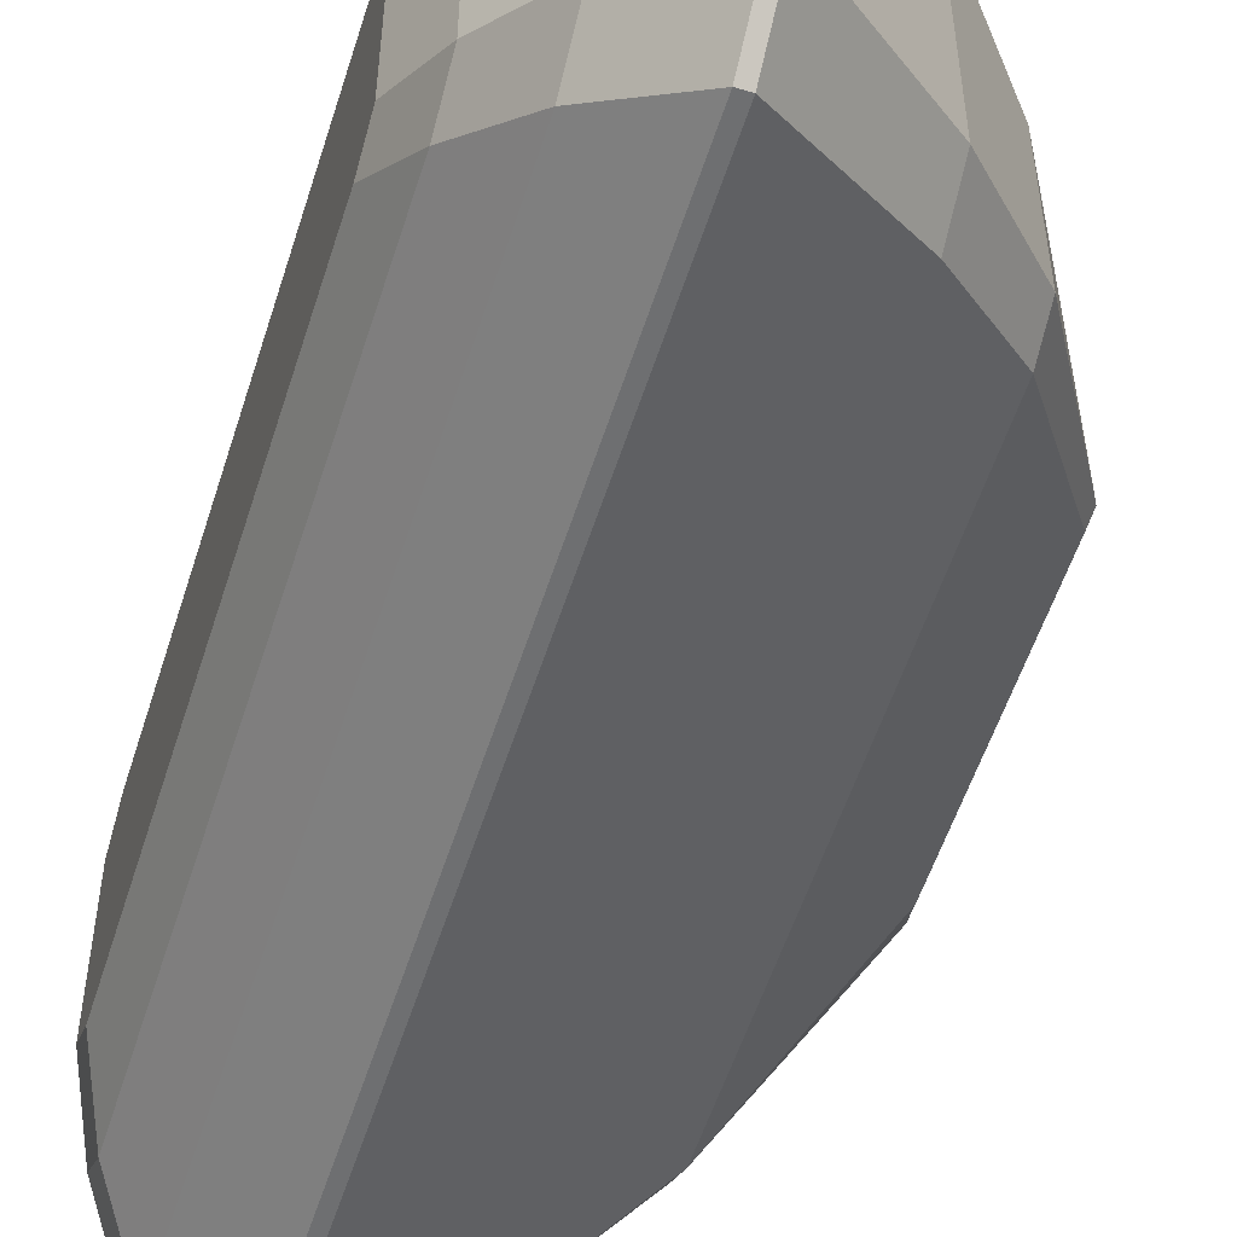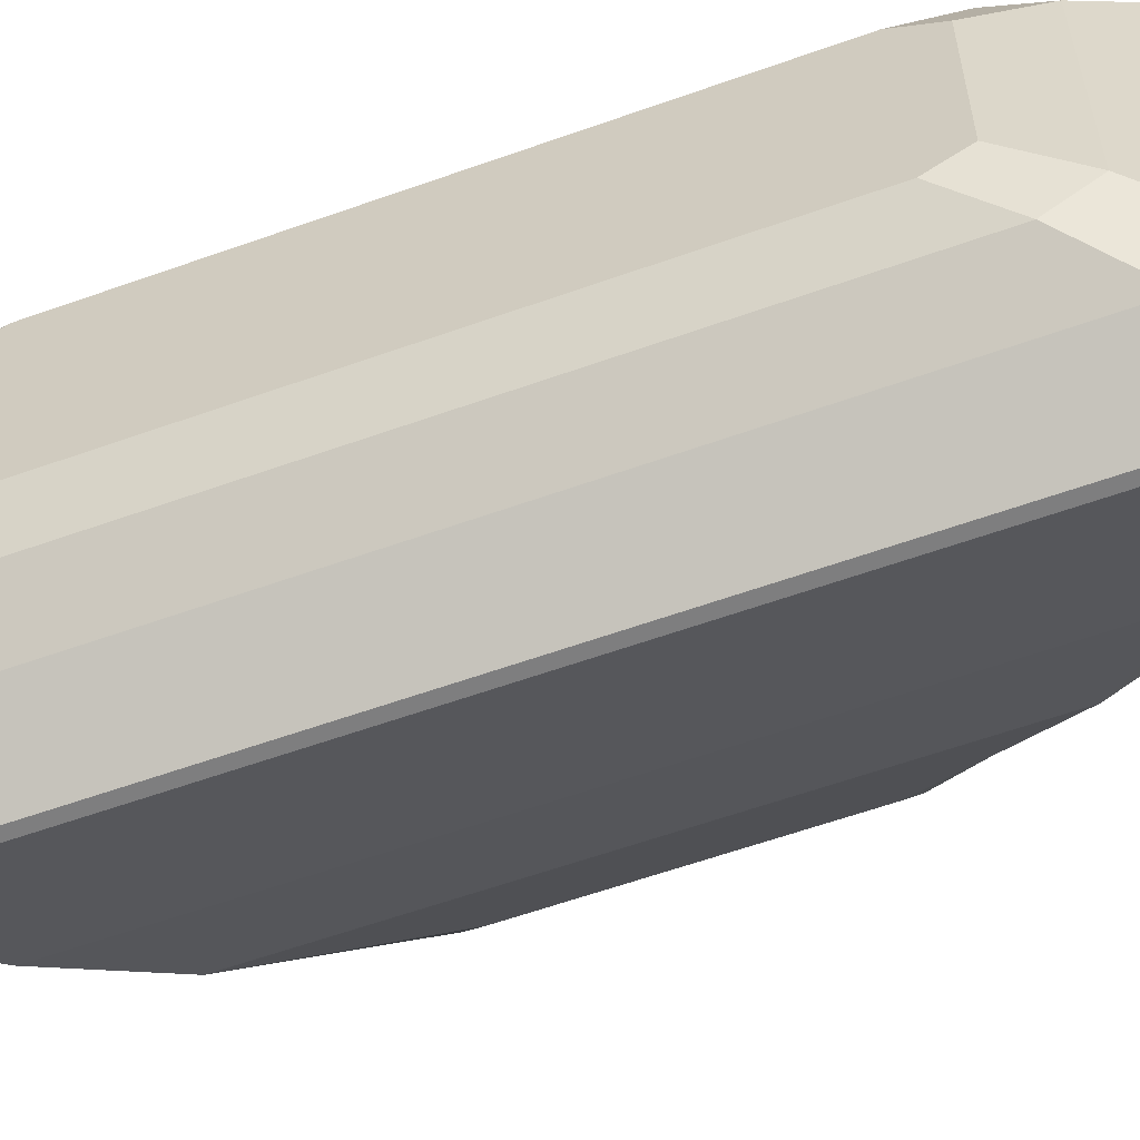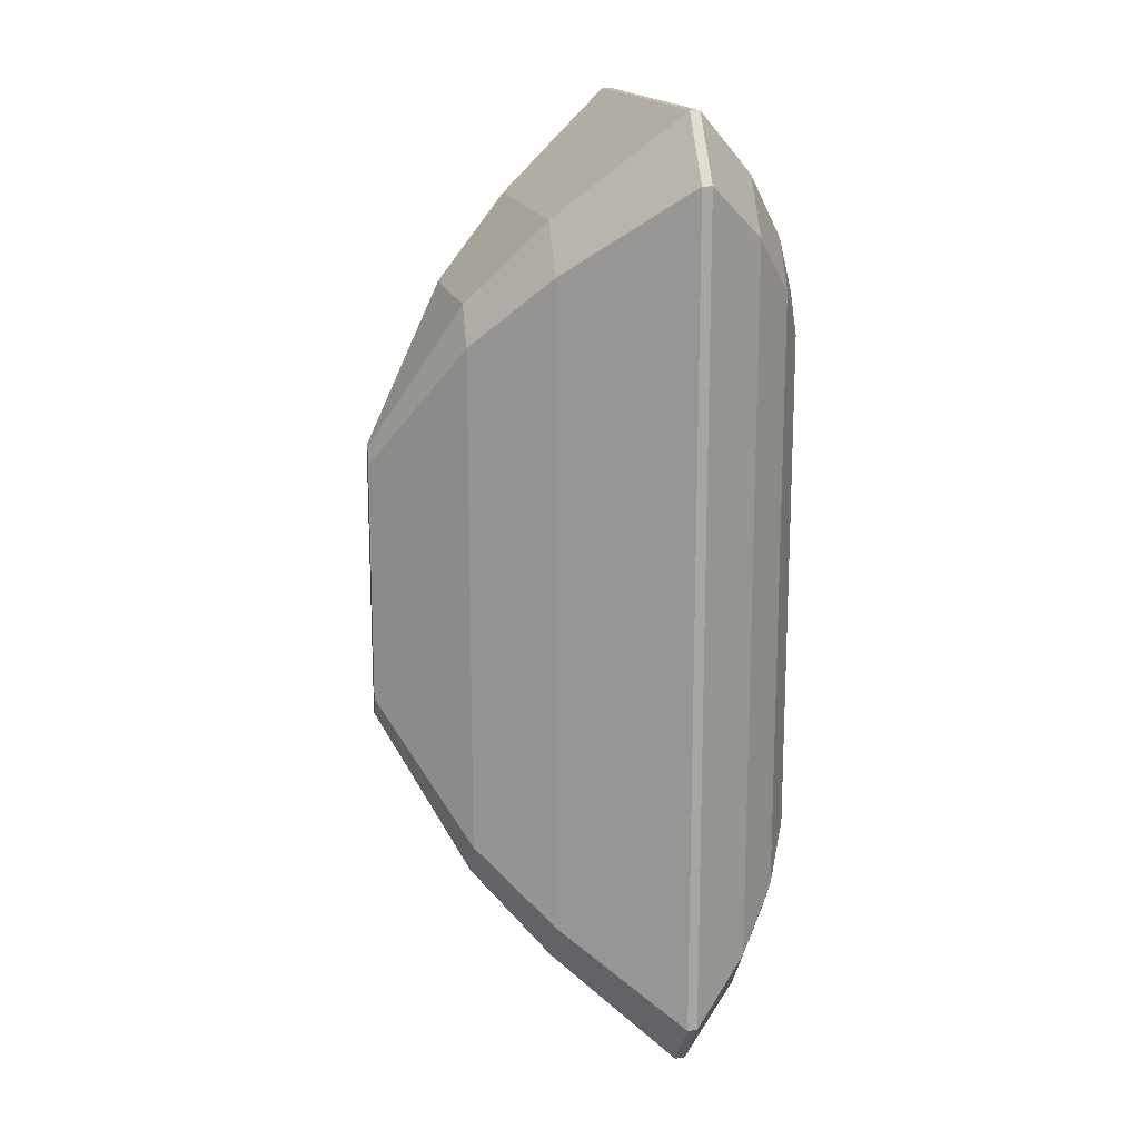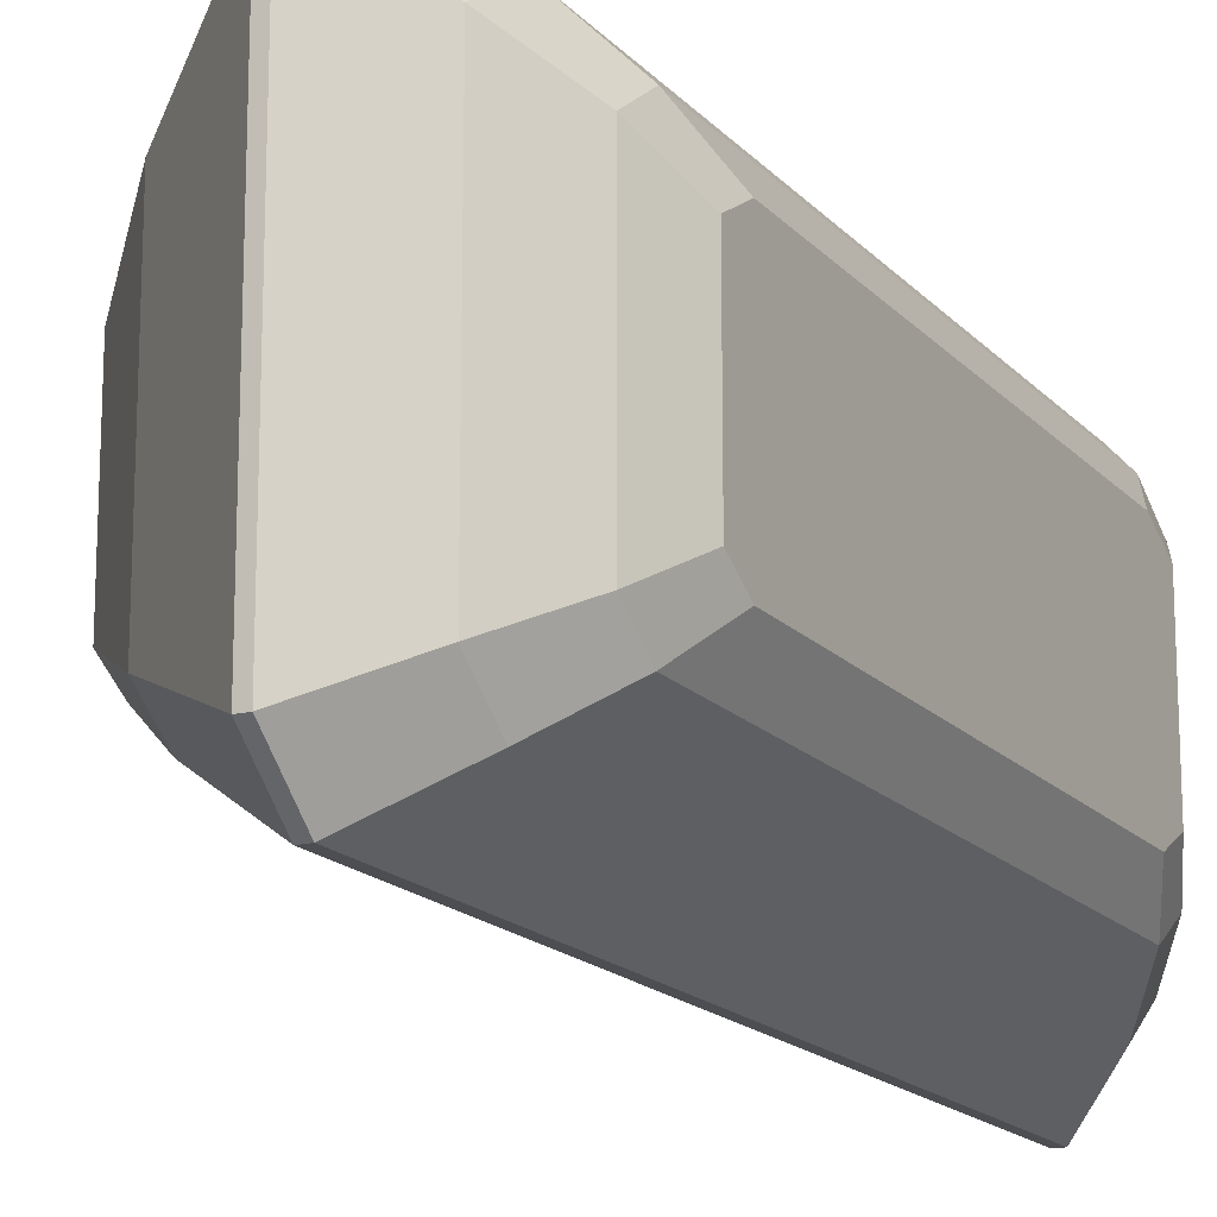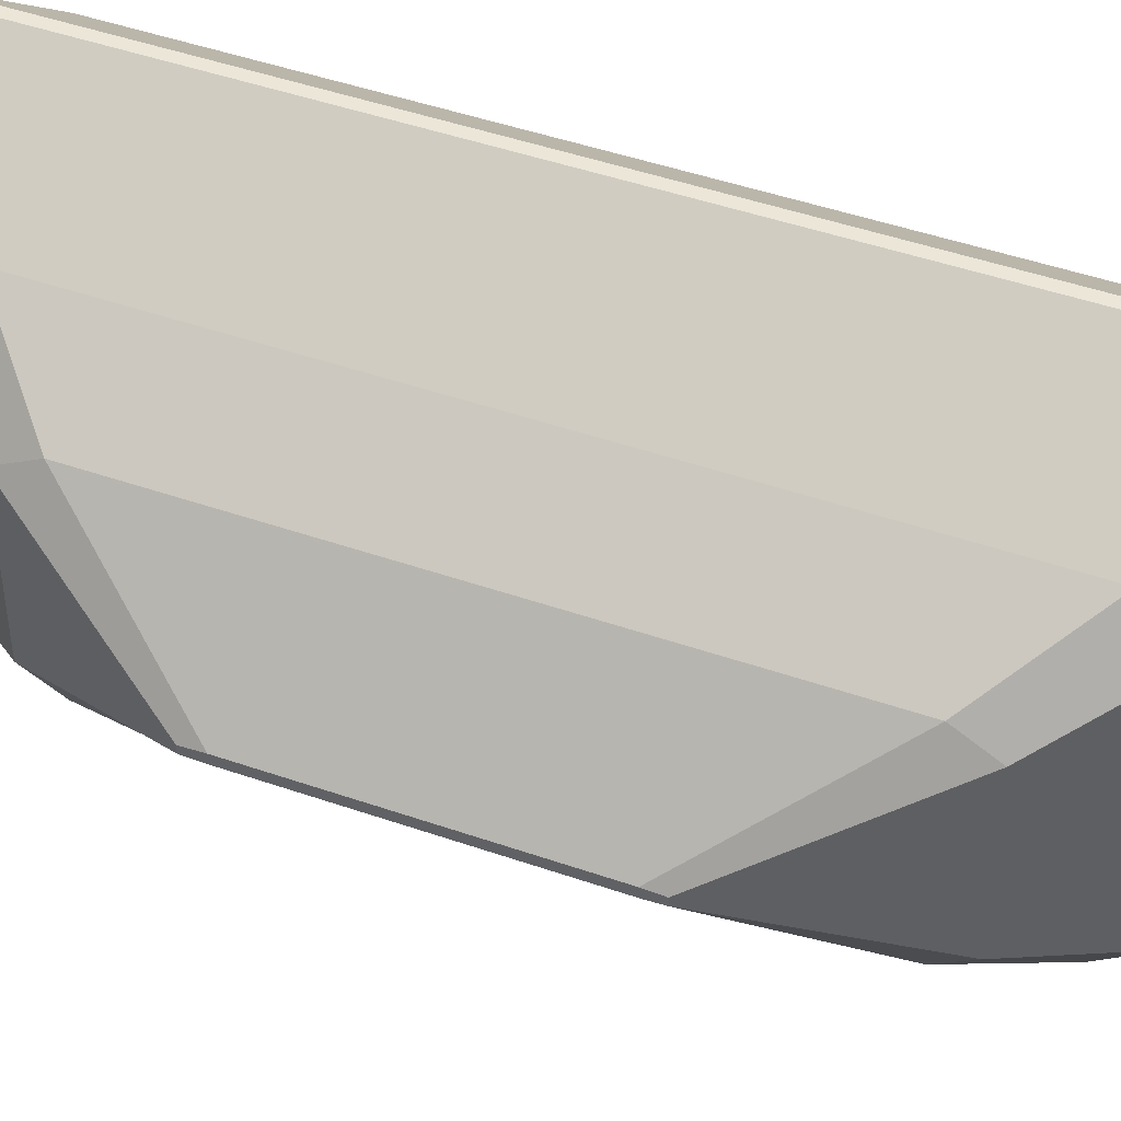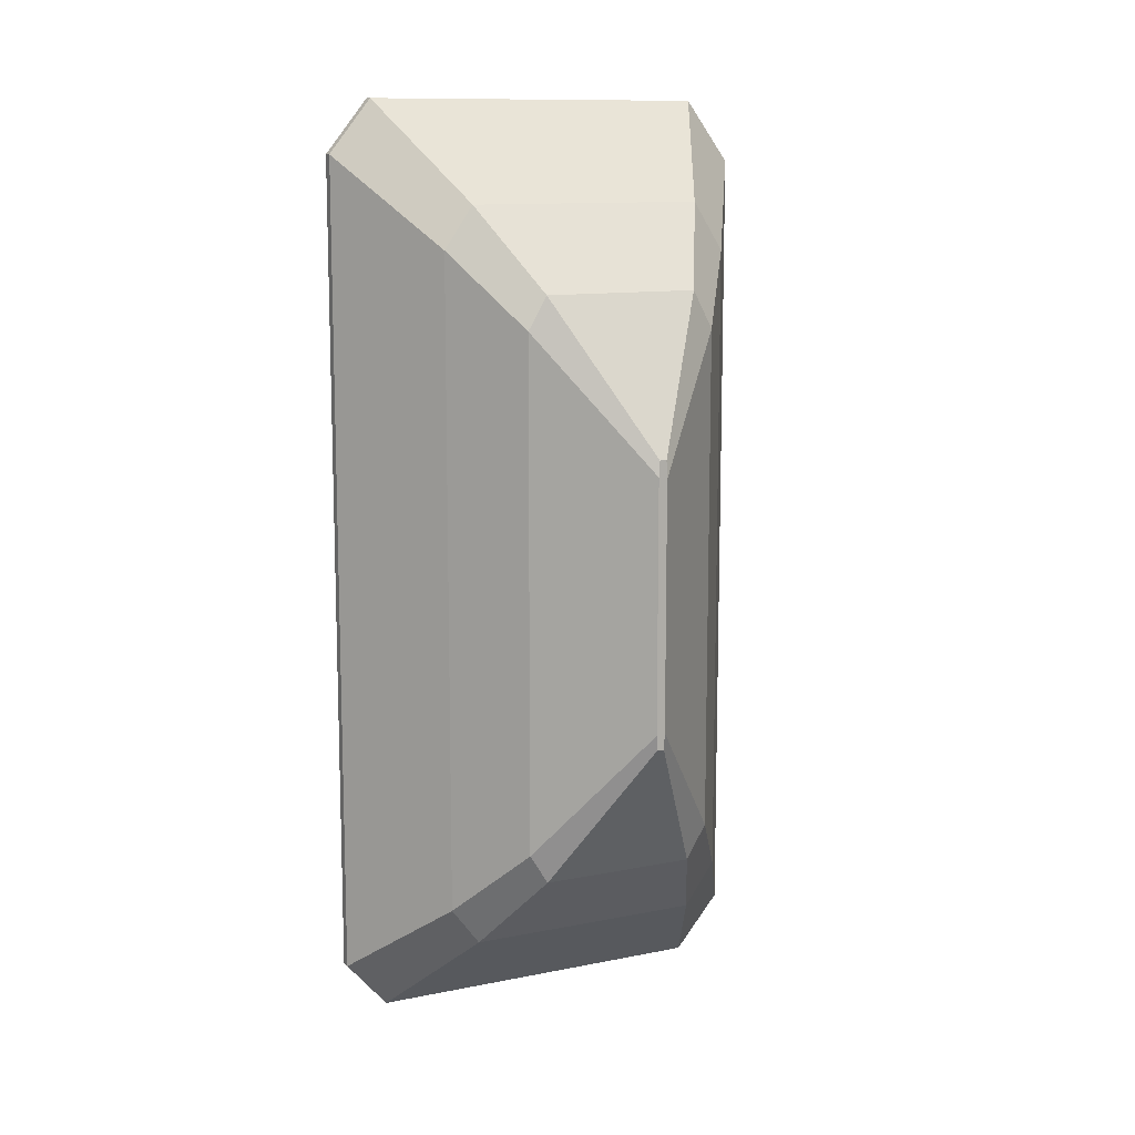
<metadata>
{"format":"obj","ext":"obj","renderer":"f3d","projection":"perspective","resolution":1024,"background":"white","views":[{"elev":-54.6,"azim":162.6,"up":"+Z"},{"elev":-59.5,"azim":110.2,"up":"+Z"},{"elev":16.1,"azim":-11.8,"up":"+Y"},{"elev":-16.7,"azim":27.1,"up":"+Z"},{"elev":46.4,"azim":-68.3,"up":"+Z"},{"elev":11.5,"azim":-116.1,"up":"+Y"}]}
</metadata>
<code>
o DXFmesh_DXFmesh.001
v 0.1697 0.2727 -0.1015
v 0.1697 0.3079 0.0805
v 0.1697 -0.2717 0.1015
v 0.1697 0.2673 0.1015
v 0.1458 0.3682 -0.1154
v 0.1697 0.3079 -0.08172
v 0.1458 0.3682 0.114
v 0.1458 0.3195 0.1437
v 0.1458 -0.3245 0.1437
v 0.1697 -0.3082 0.08032
v 0.1458 -0.368 0.1137
v 0.1697 -0.3082 -0.08191
v 0.1697 -0.2759 -0.1015
v 0.1458 0.326 -0.1434
v -0.2637 -0.1336 -0.005007
v -0.2637 -0.1492 -0.004105
v -0.2637 0.148 0.00338
v -0.2637 0.131 -0.005007
v -0.1733 0.2716 -0.1047
v -0.2637 0.148 -0.004096
v -0.1733 0.2662 0.1047
v -0.2637 0.1284 0.004347
v -0.1733 -0.307 0.08287
v -0.2637 -0.1316 0.004347
v -0.2637 -0.1492 0.003371
v -0.1733 -0.2748 -0.1047
v -0.1733 -0.307 -0.0845
v 0.1034 0.436 -0.1511
v 0.1034 0.3861 -0.1876
v 0.1034 0.436 0.1494
v 0.1034 -0.4355 0.149
v 0.1034 -0.3839 0.1883
v 0.1034 -0.4355 -0.1514
v 0.1458 -0.368 -0.1157
v 0.1458 -0.3295 -0.1434
v 0.04032 -0.4473 -0.236
v 0.04032 -0.4997 -0.1904
v 0.1034 0.3785 0.1883
v 0.04032 0.4345 0.2369
v 0.04032 0.5006 0.188
v 0.1034 -0.3898 -0.1876
v 0.04032 -0.4997 0.1876
v 0.04032 -0.4405 0.2369
v 0.02992 -0.4997 0.1876
v 0.02992 0.5006 0.188
v 0.04032 0.5006 -0.1899
v 0.02992 0.5006 -0.1899
v 0.04032 0.4433 -0.236
v 0.02992 0.4433 -0.236
v 0.02992 -0.4997 -0.1904
v 0.02992 -0.4473 -0.236
v 0.02992 -0.4405 0.2369
v 0.02992 0.4345 0.2369
v -0.09423 -0.3471 0.1608
v -0.09423 0.3939 0.1276
v -0.09423 0.3419 0.1608
v -0.09423 0.3939 -0.1291
v -0.09423 -0.3524 -0.1604
v -0.09423 -0.3937 0.1273
v -0.09423 -0.3937 -0.1294
v -0.1733 -0.2707 0.1047
v -0.1733 0.3068 0.08306
v -0.1733 0.3068 -0.0843
v -0.09423 0.3489 -0.1604
f 12 1 13
f 6 1 12
f 10 6 12
f 2 6 10
f 4 2 10
f 3 4 10
f 14 1 6 5
f 5 6 2 7
f 7 2 4 8
f 8 4 3 9
f 9 3 10 11
f 11 10 12 34
f 34 12 13 35
f 35 13 1 14
f 16 15 18
f 20 16 18
f 25 16 20
f 17 25 20
f 22 25 17
f 24 25 22
f 18 19 63 20
f 62 17 20 63
f 22 17 62 21
f 21 61 24 22
f 23 25 24 61
f 27 16 25 23
f 26 15 16 27
f 19 18 15 26
f 5 28 29 14
f 7 30 28 5
f 8 38 30 7
f 9 32 38 8
f 11 31 32 9
f 34 33 31 11
f 35 41 33 34
f 14 29 41 35
f 37 33 41 36
f 42 31 33 37
f 43 32 31 42
f 39 38 32 43
f 40 30 38 39
f 46 28 30 40
f 48 29 28 46
f 41 29 48 36
f 36 51 50 37
f 42 37 50 44
f 43 42 44 52
f 52 53 39 43
f 45 40 39 53
f 46 40 45 47
f 48 46 47 49
f 48 49 51 36
f 60 50 51 58
f 59 44 50 60
f 54 52 44 59
f 56 53 52 54
f 55 45 53 56
f 57 47 45 55
f 57 64 49 47
f 58 51 49 64
f 27 60 58 26
f 23 59 60 27
f 61 54 59 23
f 21 56 54 61
f 62 55 56 21
f 55 62 63 57
f 57 63 19 64
f 26 58 64 19

</code>
